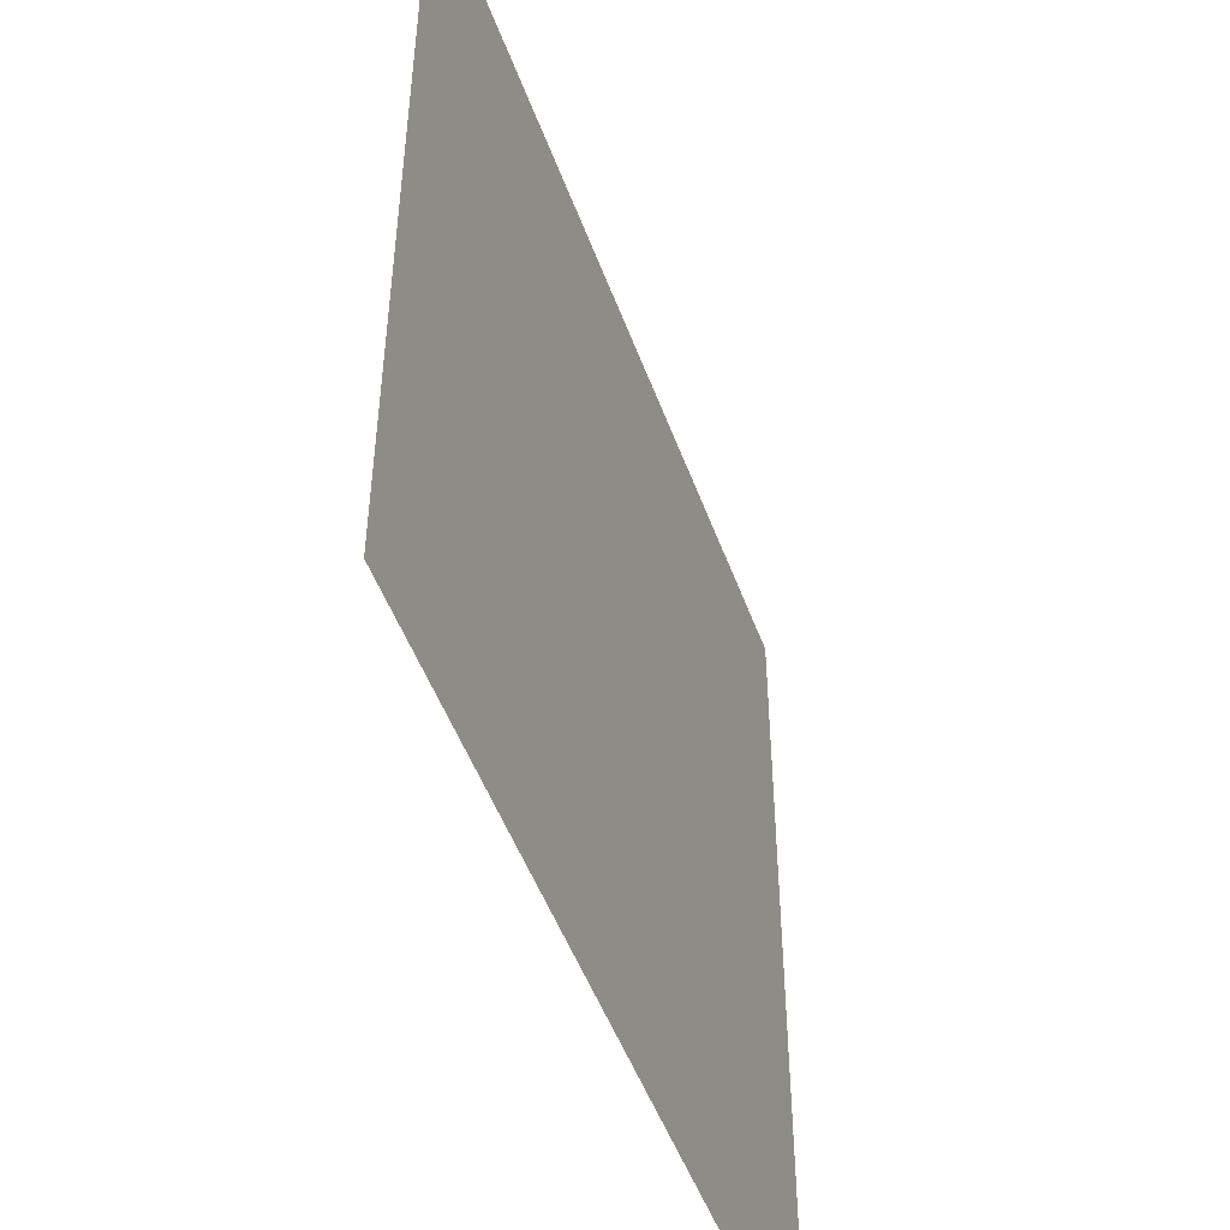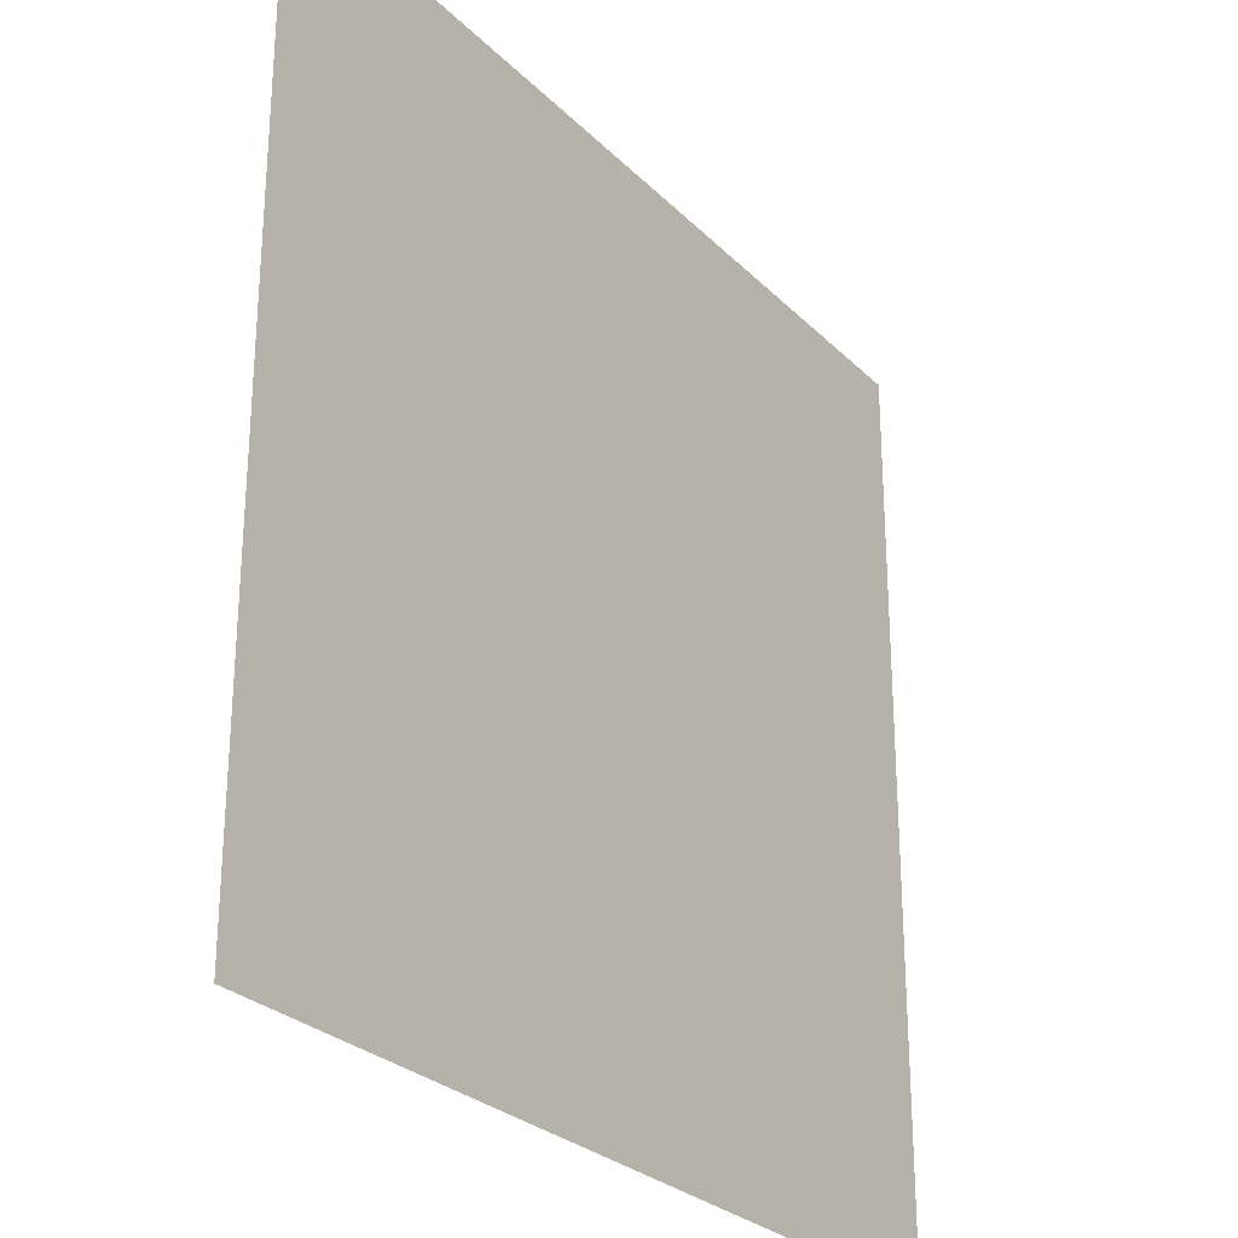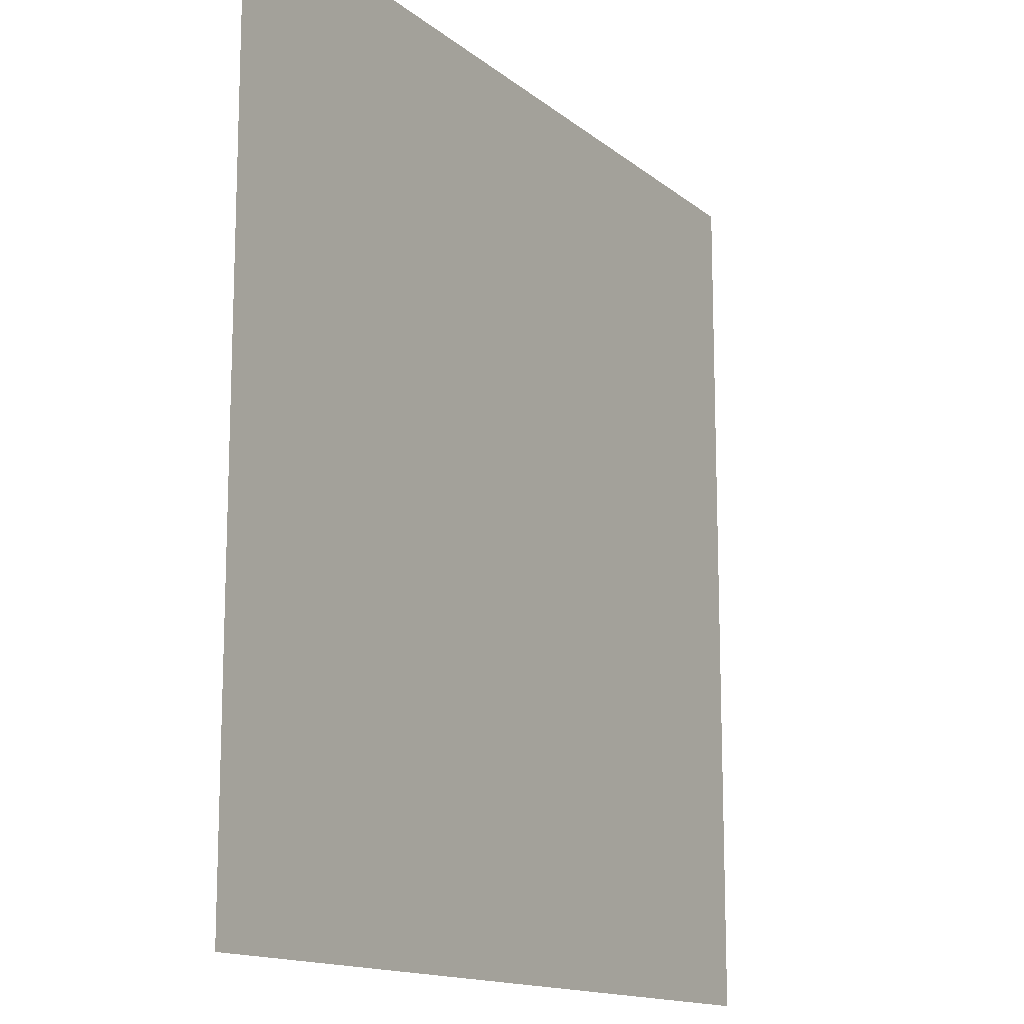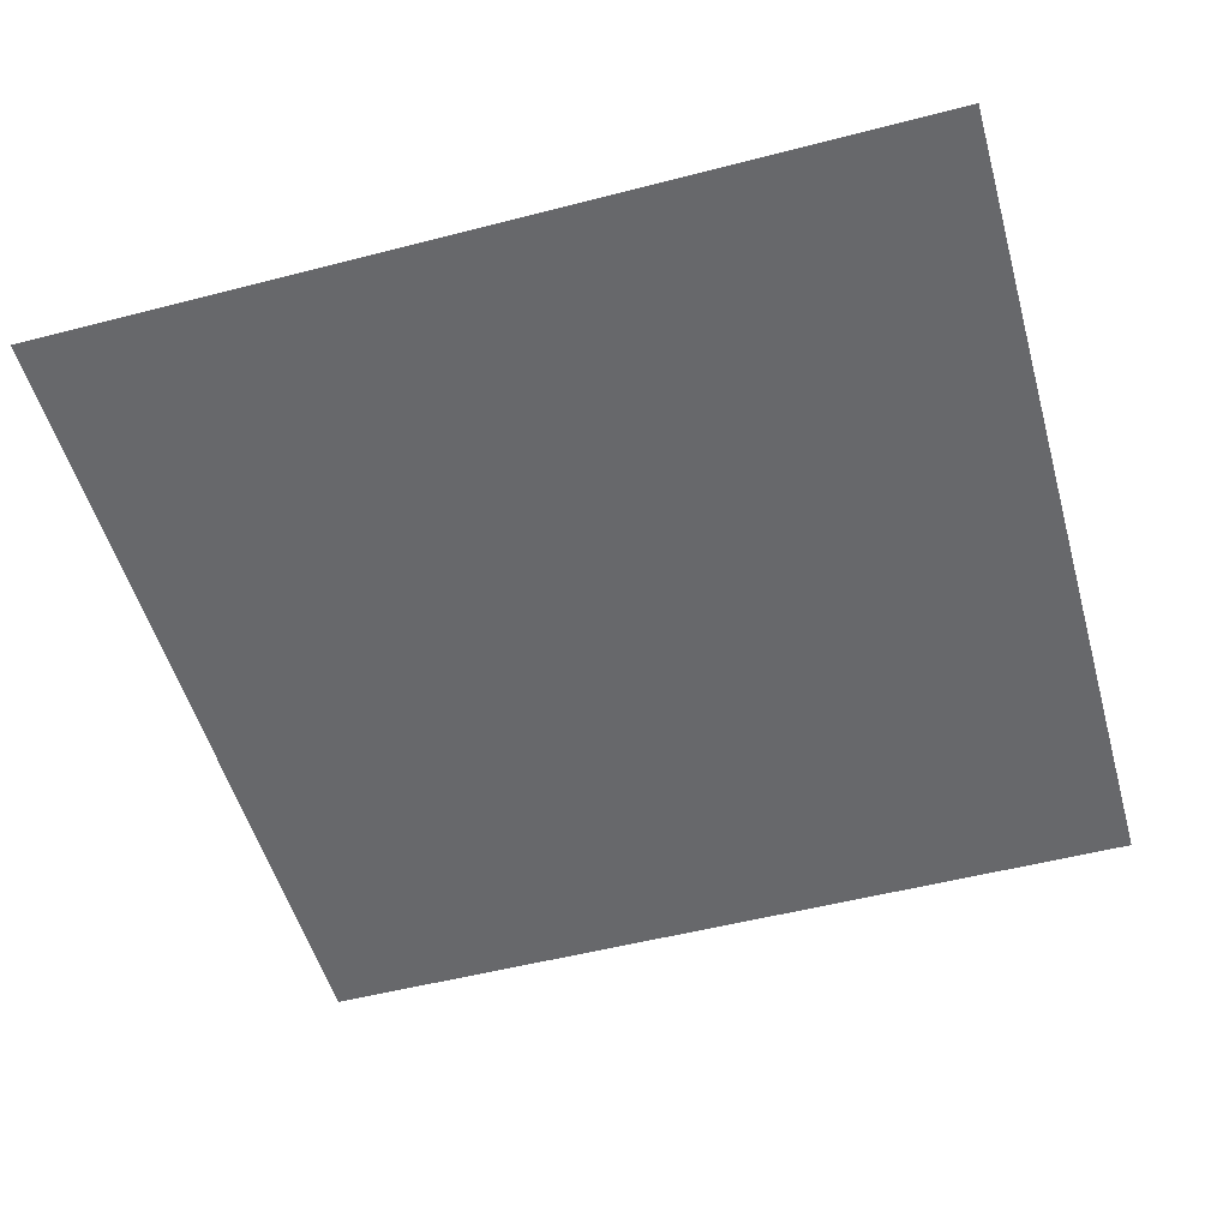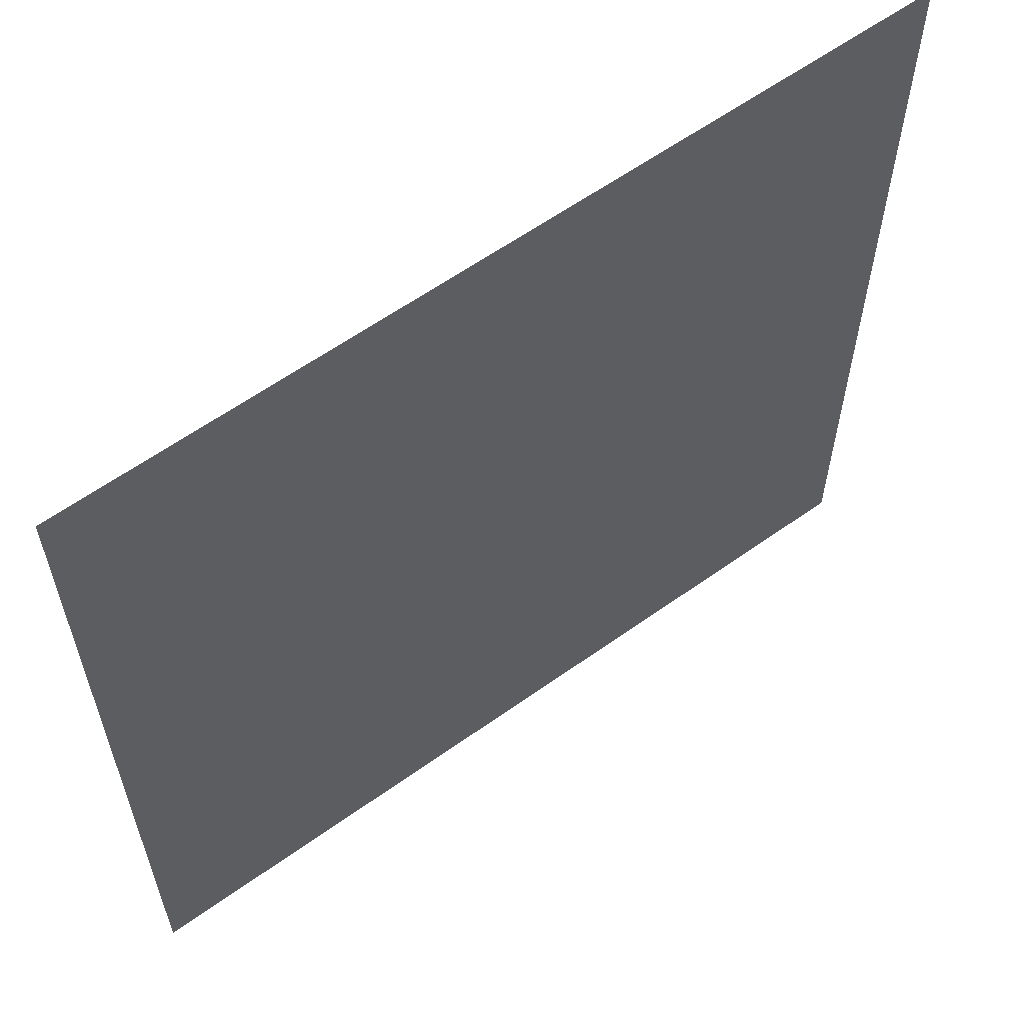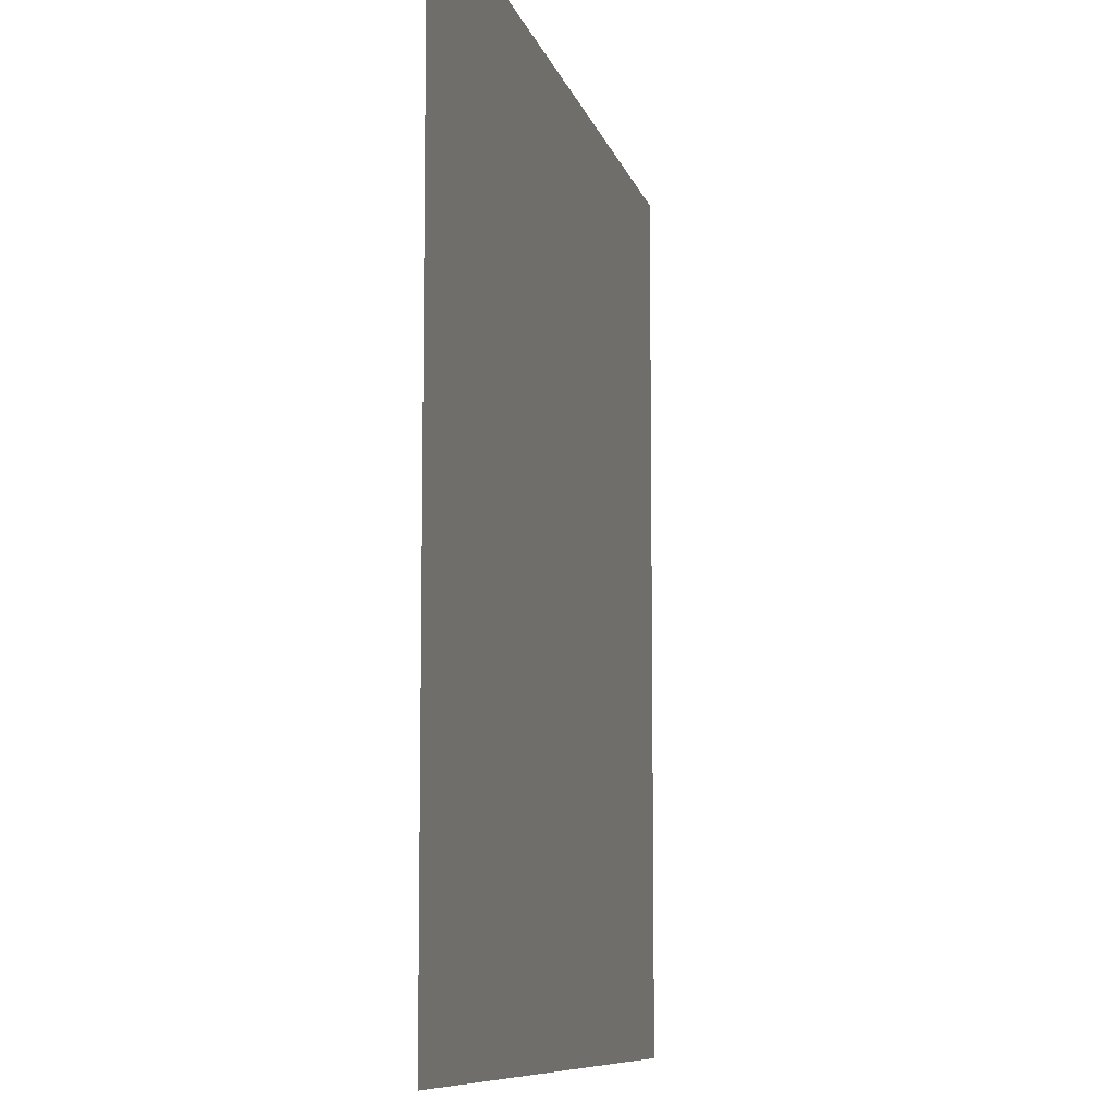
<metadata>
{"format":"obj","ext":"obj","renderer":"f3d","projection":"perspective","resolution":1024,"background":"white","views":[{"elev":-49.9,"azim":-70.3,"up":"+Y"},{"elev":-27.4,"azim":124.3,"up":"+Y"},{"elev":-14.1,"azim":-59.1,"up":"+Y"},{"elev":-52.3,"azim":105.6,"up":"+Z"},{"elev":60.7,"azim":-36.1,"up":"+Y"},{"elev":-8.8,"azim":-77.3,"up":"+Y"}]}
</metadata>
<code>
v -15 -11 0
v -16 -11 0
v -16 -10 0
v -15 -10 0
g Mundo2_mesh_0019
f 1 2 3 4

</code>
